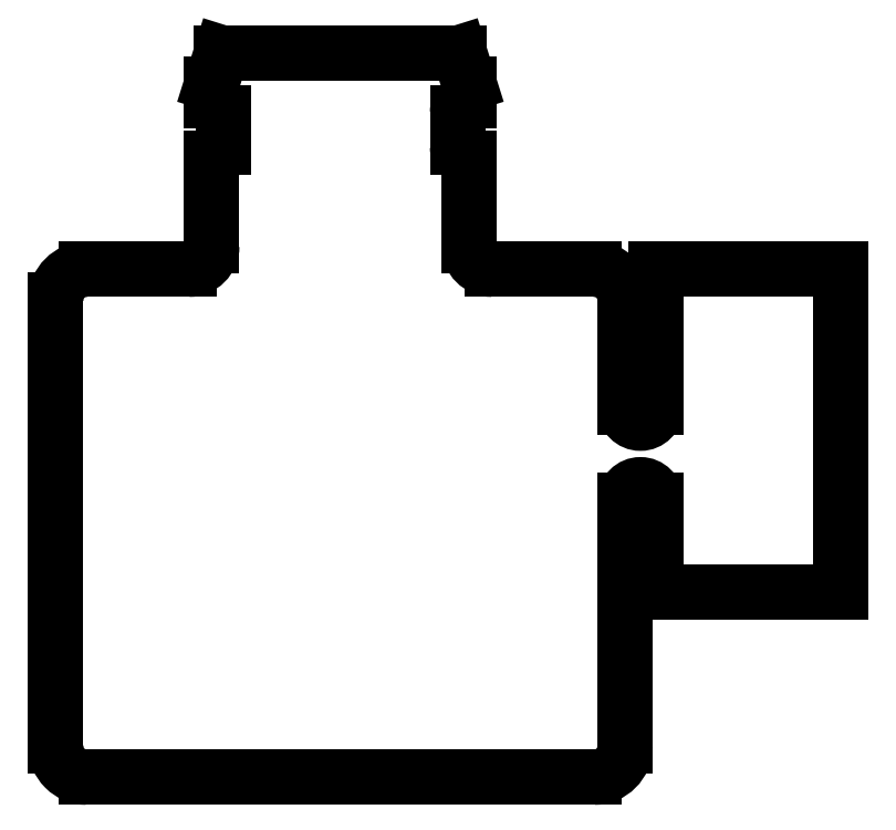
<metadata>
{"format":"dxf","ext":"dxf","renderer":"ezdxf+matplotlib","layout":"modelspace","background":"white","min_lineweight":24,"dpi":150}
</metadata>
<code>
0
SECTION
2
ENTITIES
0
ARC
8
BLACK
10
47.8
20
-39.4
40
0.4
50
0
51
180
0
LINE
8
BLACK
10
43.34
20
-32.8
11
43.34
21
-32.23
0
ARC
8
BLACK
10
46.6
20
-45.8
40
0.8
50
-90
51
-0
0
LINE
8
BLACK
10
48.2
20
-37
11
48.2
21
-33.4
0
ARC
8
BLACK
10
36.05
20
-32.8
40
0.6
50
-90
51
-0
0
LINE
8
BLACK
10
53
20
-41.8
11
48.2
21
-41.8
0
LINE
8
BLACK
10
47.4
20
-37
11
47.4
21
-34.2
0
ARC
8
BLACK
10
43.95
20
-32.8
40
0.6
50
-180
51
-90
0
LINE
8
BLACK
10
32.6
20
-34.2
11
32.6
21
-45.8
0
ARC
8
BLACK
10
47.8
20
-37
40
0.4
50
-180
51
-0
0
LINE
8
BLACK
10
48.2
20
-41.8
11
48.2
21
-39.4
0
LINE
8
BLACK
10
36.66
20
-32.8
11
36.66
21
-32.23
0
ARC
8
BLACK
10
33.4
20
-34.2
40
0.8
50
90
51
180
0
ARC
8
BLACK
10
46.6
20
-34.2
40
0.8
50
0
51
90
0
LINE
8
BLACK
10
46.6
20
-33.4
11
43.95
21
-33.4
0
LINE
8
BLACK
10
53
20
-33.4
11
53
21
-41.8
0
ARC
8
BLACK
10
33.4
20
-45.8
40
0.8
50
-180
51
-90
0
LINE
8
BLACK
10
33.4
20
-33.4
11
36.05
21
-33.4
0
LINE
8
BLACK
10
48.2
20
-33.4
11
53
21
-33.4
0
LINE
8
BLACK
10
47.4
20
-45.8
11
47.4
21
-39.4
0
LINE
8
BLACK
10
33.4
20
-46.6
11
46.6
21
-46.6
0
LINE
8
BLACK
10
36.66
20
-29.02
11
36.66
21
-28.57
0
LINE
8
BLACK
10
36.66
20
-32.23
11
36.66
21
-30.52
0
LINE
8
BLACK
10
36.91
20
-27.77
11
36.66
21
-28.57
0
LINE
8
BLACK
10
36.91
20
-27.77
11
43.09
21
-27.77
0
LINE
8
BLACK
10
36.95
20
-29.32
11
36.95
21
-30.22
0
LINE
8
BLACK
10
43.04
20
-29.32
11
43.04
21
-30.22
0
LINE
8
BLACK
10
43.34
20
-28.57
11
43.09
21
-27.77
0
LINE
8
BLACK
10
43.34
20
-29.02
11
43.34
21
-28.57
0
LINE
8
BLACK
10
43.34
20
-32.23
11
43.34
21
-30.52
0
ARC
8
BLACK
10
36.66
20
-29.32
40
0.3
50
0
51
90
0
ARC
8
BLACK
10
36.66
20
-30.22
40
0.3
50
-90
51
-0
0
ARC
8
BLACK
10
43.34
20
-29.32
40
0.3
50
90
51
180
0
ARC
8
BLACK
10
43.34
20
-30.22
40
0.3
50
-180
51
-90
0
ENDSEC
0
EOF

</code>
